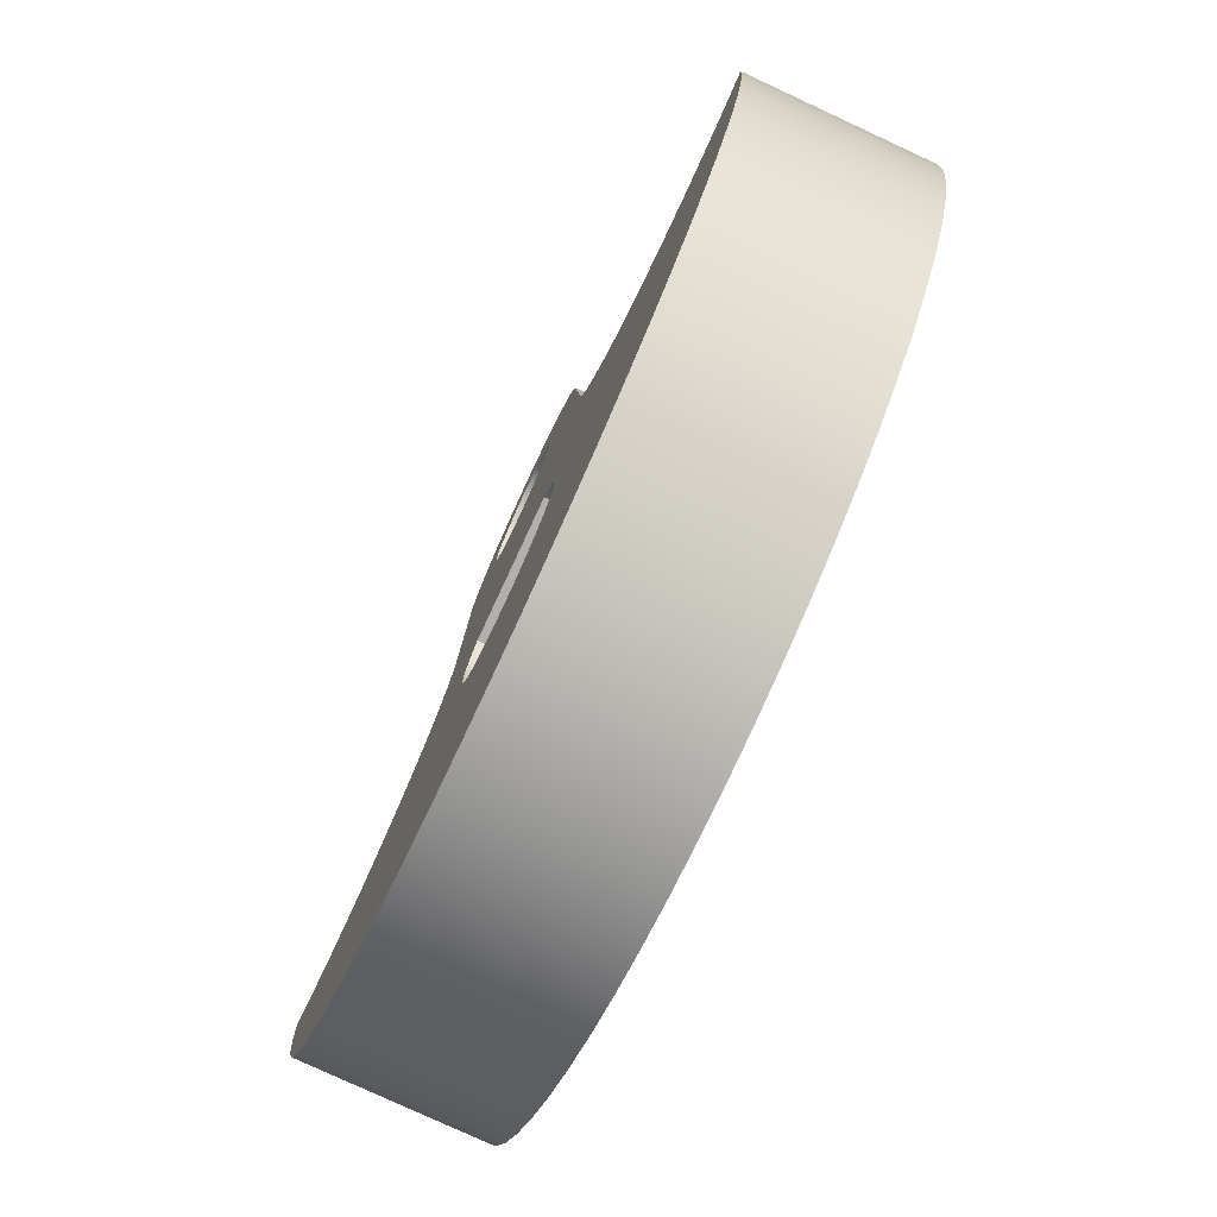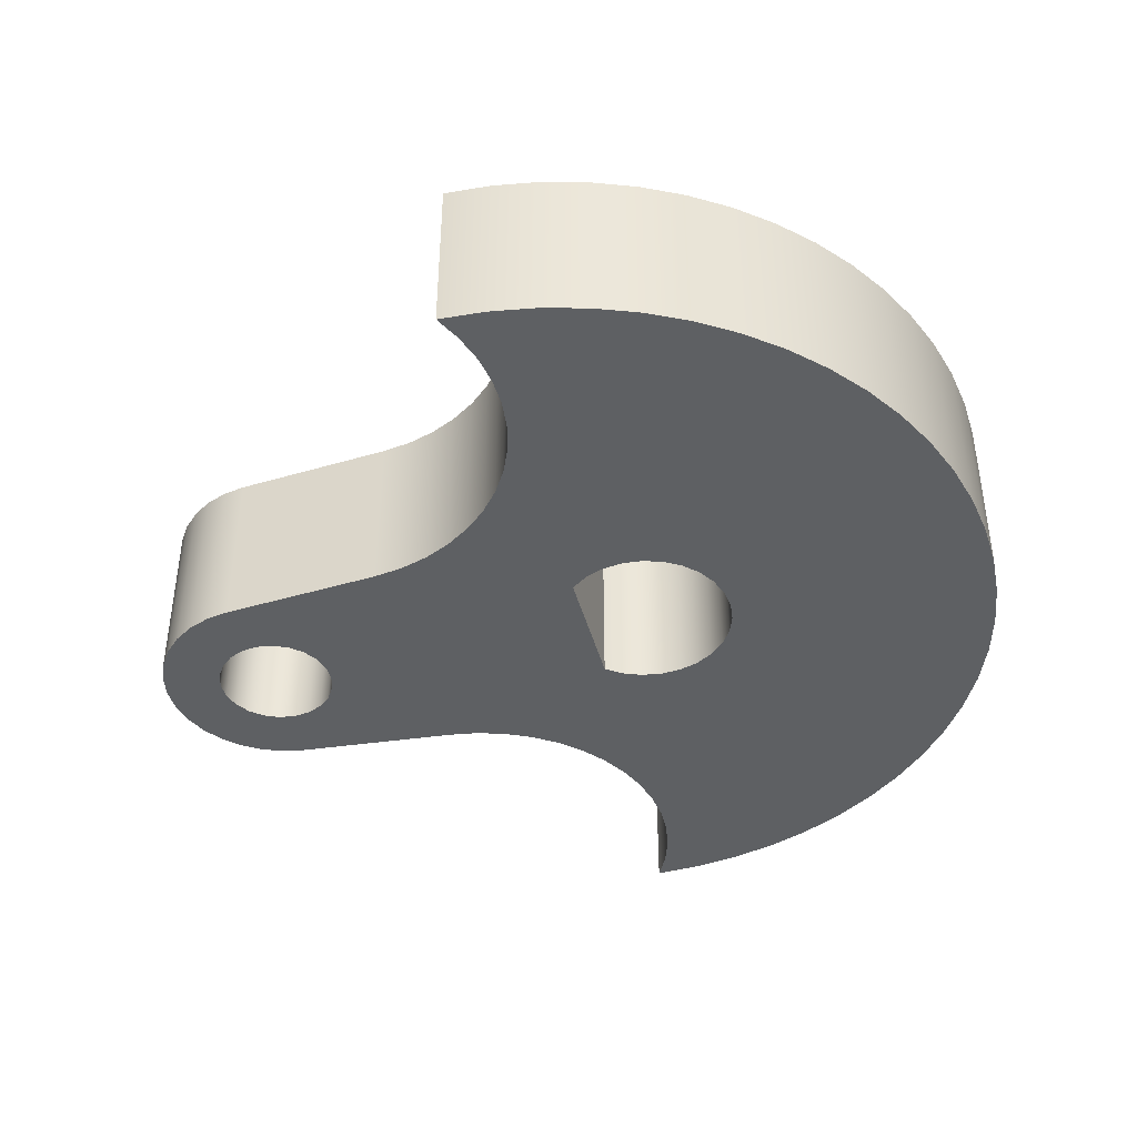
<metadata>
{"format":"obj","ext":"obj","renderer":"f3d","projection":"perspective","resolution":1024,"background":"white","views":[{"elev":-78.7,"azim":65.1,"up":"+Y"},{"elev":-42.2,"azim":-75.4,"up":"+Z"}]}
</metadata>
<code>
v -0.2236 0.2 0
v 0.2236 0.2 0
v 0.2236 0.2 0.6
v -0.2236 0.2 0.6
v 0.2236 0.2 0
v 0.2633 0.1437 0
v 0.2892 0.07991 0
v 0.2998 0.01187 0
v 0.2946 -0.0568 0
v 0.2739 -0.1225 0
v 0.2387 -0.1817 0
v 0.191 -0.2313 0
v 0.1332 -0.2688 0
v 0.06841 -0.2921 0
v -8.327e-17 -0.3 0
v -0.06841 -0.2921 0
v -0.1332 -0.2688 0
v -0.191 -0.2313 0
v -0.2387 -0.1817 0
v -0.2739 -0.1225 0
v -0.2946 -0.0568 0
v -0.2998 0.01187 0
v -0.2892 0.07991 0
v -0.2633 0.1437 0
v -0.2236 0.2 0
v -0.2236 0.2 0.6
v -0.2633 0.1437 0.6
v -0.2892 0.07991 0.6
v -0.2998 0.01187 0.6
v -0.2946 -0.0568 0.6
v -0.2739 -0.1225 0.6
v -0.2387 -0.1817 0.6
v -0.191 -0.2313 0.6
v -0.1332 -0.2688 0.6
v -0.06841 -0.2921 0.6
v -8.327e-17 -0.3 0.6
v 0.06841 -0.2921 0.6
v 0.1332 -0.2688 0.6
v 0.191 -0.2313 0.6
v 0.2387 -0.1817 0.6
v 0.2739 -0.1225 0.6
v 0.2946 -0.0568 0.6
v 0.2998 0.01187 0.6
v 0.2892 0.07991 0.6
v 0.2633 0.1437 0.6
v 0.2236 0.2 0.6
v -0.2 1.35 0.6
v -0.1919 1.294 0.6
v -0.1683 1.242 0.6
v -0.131 1.199 0.6
v -0.08308 1.168 0.6
v -0.02846 1.152 0.6
v 0.02846 1.152 0.6
v 0.08308 1.168 0.6
v 0.131 1.199 0.6
v 0.1683 1.242 0.6
v 0.1919 1.294 0.6
v 0.2 1.35 0.6
v 0.1919 1.406 0.6
v 0.1683 1.458 0.6
v 0.131 1.501 0.6
v 0.08308 1.532 0.6
v 0.02846 1.548 0.6
v -0.02846 1.548 0.6
v -0.08308 1.532 0.6
v -0.131 1.501 0.6
v -0.1683 1.458 0.6
v -0.1919 1.406 0.6
v -0.2 1.35 0
v -0.1919 1.406 0
v -0.1683 1.458 0
v -0.131 1.501 0
v -0.08308 1.532 0
v -0.02846 1.548 0
v 0.02846 1.548 0
v 0.08308 1.532 0
v 0.131 1.501 0
v 0.1683 1.458 0
v 0.1919 1.406 0
v 0.2 1.35 0
v 0.1919 1.294 0
v 0.1683 1.242 0
v 0.131 1.199 0
v 0.08308 1.168 0
v 0.02846 1.152 0
v -0.02846 1.152 0
v -0.08308 1.168 0
v -0.131 1.199 0
v -0.1683 1.242 0
v -0.1919 1.294 0
v -0.2 1.35 0.6
v -0.2 1.35 0
v 1.5 0.2956 0
v 1.41 0.2507 0
v 1.314 0.2192 0
v 1.215 0.2018 0
v 1.114 0.1988 0
v 1.014 0.2103 0
v 0.9165 0.2361 0
v 0.8237 0.2756 0
v 0.7376 0.328 0
v 0.66 0.3922 0
v 0.5923 0.4669 0
v 0.5361 0.5506 0
v 0.4925 0.6415 0
v 0.4624 0.7376 0
v 0.4464 0.8372 0
v 0.4464 0.8372 0.6
v 0.4624 0.7376 0.6
v 0.4925 0.6415 0.6
v 0.5361 0.5506 0.6
v 0.5923 0.4669 0.6
v 0.66 0.3922 0.6
v 0.7376 0.328 0.6
v 0.8237 0.2756 0.6
v 0.9165 0.2361 0.6
v 1.014 0.2103 0.6
v 1.114 0.1988 0.6
v 1.215 0.2018 0.6
v 1.314 0.2192 0.6
v 1.41 0.2507 0.6
v 1.5 0.2956 0.6
v -1.5 0.2956 0
v -1.491 0.1391 0
v -1.466 -0.01559 0
v -1.425 -0.1669 0
v -1.369 -0.313 0
v -1.298 -0.4525 0
v -1.212 -0.5838 0
v -1.113 -0.7054 0
v -1.002 -0.8161 0
v -0.8803 -0.9146 0
v -0.7487 -0.9998 0
v -0.609 -1.071 0
v -0.4627 -1.127 0
v -0.3113 -1.167 0
v -0.1565 -1.192 0
v 1.362e-15 -1.2 0
v 0.1565 -1.192 0
v 0.3113 -1.167 0
v 0.4627 -1.127 0
v 0.609 -1.071 0
v 0.7487 -0.9998 0
v 0.8803 -0.9146 0
v 1.002 -0.8161 0
v 1.113 -0.7054 0
v 1.212 -0.5838 0
v 1.298 -0.4525 0
v 1.369 -0.313 0
v 1.425 -0.1669 0
v 1.466 -0.01559 0
v 1.491 0.1391 0
v 1.5 0.2956 0
v 1.5 0.2956 0.6
v 1.491 0.1391 0.6
v 1.466 -0.01559 0.6
v 1.425 -0.1669 0.6
v 1.369 -0.313 0.6
v 1.298 -0.4525 0.6
v 1.212 -0.5838 0.6
v 1.113 -0.7054 0.6
v 1.002 -0.8161 0.6
v 0.8803 -0.9146 0.6
v 0.7487 -0.9998 0.6
v 0.609 -1.071 0.6
v 0.4627 -1.127 0.6
v 0.3113 -1.167 0.6
v 0.1565 -1.192 0.6
v 1.362e-15 -1.2 0.6
v -0.1565 -1.192 0.6
v -0.3113 -1.167 0.6
v -0.4627 -1.127 0.6
v -0.609 -1.071 0.6
v -0.7487 -0.9998 0.6
v -0.8803 -0.9146 0.6
v -1.002 -0.8161 0.6
v -1.113 -0.7054 0.6
v -1.212 -0.5838 0.6
v -1.298 -0.4525 0.6
v -1.369 -0.313 0.6
v -1.425 -0.1669 0.6
v -1.466 -0.01559 0.6
v -1.491 0.1391 0.6
v -1.5 0.2956 0.6
v -0.4464 0.8372 0
v -0.4624 0.7376 0
v -0.4925 0.6415 0
v -0.5361 0.5506 0
v -0.5923 0.4669 0
v -0.66 0.3922 0
v -0.7376 0.328 0
v -0.8237 0.2756 0
v -0.9165 0.2361 0
v -1.014 0.2103 0
v -1.114 0.1988 0
v -1.215 0.2018 0
v -1.314 0.2192 0
v -1.41 0.2507 0
v -1.5 0.2956 0
v -1.5 0.2956 0.6
v -1.41 0.2507 0.6
v -1.314 0.2192 0.6
v -1.215 0.2018 0.6
v -1.114 0.1988 0.6
v -1.014 0.2103 0.6
v -0.9165 0.2361 0.6
v -0.8237 0.2756 0.6
v -0.7376 0.328 0.6
v -0.66 0.3922 0.6
v -0.5923 0.4669 0.6
v -0.5361 0.5506 0.6
v -0.4925 0.6415 0.6
v -0.4624 0.7376 0.6
v -0.4464 0.8372 0.6
v -0.3985 1.385 0
v -0.4464 0.8372 0
v -0.4464 0.8372 0.6
v -0.3985 1.385 0.6
v 0.3985 1.385 0
v 0.3839 1.462 0
v 0.3543 1.536 0
v 0.3109 1.602 0
v 0.2553 1.658 0
v 0.1898 1.702 0
v 0.1169 1.733 0
v 0.0395 1.748 0
v -0.0395 1.748 0
v -0.1169 1.733 0
v -0.1898 1.702 0
v -0.2553 1.658 0
v -0.3109 1.602 0
v -0.3543 1.536 0
v -0.3839 1.462 0
v -0.3985 1.385 0
v -0.3985 1.385 0.6
v -0.3839 1.462 0.6
v -0.3543 1.536 0.6
v -0.3109 1.602 0.6
v -0.2553 1.658 0.6
v -0.1898 1.702 0.6
v -0.1169 1.733 0.6
v -0.0395 1.748 0.6
v 0.0395 1.748 0.6
v 0.1169 1.733 0.6
v 0.1898 1.702 0.6
v 0.2553 1.658 0.6
v 0.3109 1.602 0.6
v 0.3543 1.536 0.6
v 0.3839 1.462 0.6
v 0.3985 1.385 0.6
v 0.4464 0.8372 0
v 0.3985 1.385 0
v 0.3985 1.385 0.6
v 0.4464 0.8372 0.6
v -0.2 1.35 0.6
v -0.1919 1.406 0.6
v -0.1683 1.458 0.6
v -0.131 1.501 0.6
v -0.08308 1.532 0.6
v -0.02846 1.548 0.6
v 0.02846 1.548 0.6
v 0.08308 1.532 0.6
v 0.131 1.501 0.6
v 0.1683 1.458 0.6
v 0.1919 1.406 0.6
v 0.2 1.35 0.6
v 0.1919 1.294 0.6
v 0.1683 1.242 0.6
v 0.131 1.199 0.6
v 0.08308 1.168 0.6
v 0.02846 1.152 0.6
v -0.02846 1.152 0.6
v -0.08308 1.168 0.6
v -0.131 1.199 0.6
v -0.1683 1.242 0.6
v -0.1919 1.294 0.6
v 0.2236 0.2 0.6
v 0.2633 0.1437 0.6
v 0.2892 0.07991 0.6
v 0.2998 0.01187 0.6
v 0.2946 -0.0568 0.6
v 0.2739 -0.1225 0.6
v 0.2387 -0.1817 0.6
v 0.191 -0.2313 0.6
v 0.1332 -0.2688 0.6
v 0.06841 -0.2921 0.6
v -8.327e-17 -0.3 0.6
v -0.06841 -0.2921 0.6
v -0.1332 -0.2688 0.6
v -0.191 -0.2313 0.6
v -0.2387 -0.1817 0.6
v -0.2739 -0.1225 0.6
v -0.2946 -0.0568 0.6
v -0.2998 0.01187 0.6
v -0.2892 0.07991 0.6
v -0.2633 0.1437 0.6
v -0.2236 0.2 0.6
v 0.4464 0.8372 0.6
v 0.3985 1.385 0.6
v 0.3839 1.462 0.6
v 0.3543 1.536 0.6
v 0.3109 1.602 0.6
v 0.2553 1.658 0.6
v 0.1898 1.702 0.6
v 0.1169 1.733 0.6
v 0.0395 1.748 0.6
v -0.0395 1.748 0.6
v -0.1169 1.733 0.6
v -0.1898 1.702 0.6
v -0.2553 1.658 0.6
v -0.3109 1.602 0.6
v -0.3543 1.536 0.6
v -0.3839 1.462 0.6
v -0.3985 1.385 0.6
v -0.4464 0.8372 0.6
v -0.4624 0.7376 0.6
v -0.4925 0.6415 0.6
v -0.5361 0.5506 0.6
v -0.5923 0.4669 0.6
v -0.66 0.3922 0.6
v -0.7376 0.328 0.6
v -0.8237 0.2756 0.6
v -0.9165 0.2361 0.6
v -1.014 0.2103 0.6
v -1.114 0.1988 0.6
v -1.215 0.2018 0.6
v -1.314 0.2192 0.6
v -1.41 0.2507 0.6
v -1.5 0.2956 0.6
v -1.491 0.1391 0.6
v -1.466 -0.01559 0.6
v -1.425 -0.1669 0.6
v -1.369 -0.313 0.6
v -1.298 -0.4525 0.6
v -1.212 -0.5838 0.6
v -1.113 -0.7054 0.6
v -1.002 -0.8161 0.6
v -0.8803 -0.9146 0.6
v -0.7487 -0.9998 0.6
v -0.609 -1.071 0.6
v -0.4627 -1.127 0.6
v -0.3113 -1.167 0.6
v -0.1565 -1.192 0.6
v 1.362e-15 -1.2 0.6
v 0.1565 -1.192 0.6
v 0.3113 -1.167 0.6
v 0.4627 -1.127 0.6
v 0.609 -1.071 0.6
v 0.7487 -0.9998 0.6
v 0.8803 -0.9146 0.6
v 1.002 -0.8161 0.6
v 1.113 -0.7054 0.6
v 1.212 -0.5838 0.6
v 1.298 -0.4525 0.6
v 1.369 -0.313 0.6
v 1.425 -0.1669 0.6
v 1.466 -0.01559 0.6
v 1.491 0.1391 0.6
v 1.5 0.2956 0.6
v 1.41 0.2507 0.6
v 1.314 0.2192 0.6
v 1.215 0.2018 0.6
v 1.114 0.1988 0.6
v 1.014 0.2103 0.6
v 0.9165 0.2361 0.6
v 0.8237 0.2756 0.6
v 0.7376 0.328 0.6
v 0.66 0.3922 0.6
v 0.5923 0.4669 0.6
v 0.5361 0.5506 0.6
v 0.4925 0.6415 0.6
v 0.4624 0.7376 0.6
v -0.2 1.35 0
v -0.1919 1.294 0
v -0.1683 1.242 0
v -0.131 1.199 0
v -0.08308 1.168 0
v -0.02846 1.152 0
v 0.02846 1.152 0
v 0.08308 1.168 0
v 0.131 1.199 0
v 0.1683 1.242 0
v 0.1919 1.294 0
v 0.2 1.35 0
v 0.1919 1.406 0
v 0.1683 1.458 0
v 0.131 1.501 0
v 0.08308 1.532 0
v 0.02846 1.548 0
v -0.02846 1.548 0
v -0.08308 1.532 0
v -0.131 1.501 0
v -0.1683 1.458 0
v -0.1919 1.406 0
v -0.2236 0.2 0
v -0.2633 0.1437 0
v -0.2892 0.07991 0
v -0.2998 0.01187 0
v -0.2946 -0.0568 0
v -0.2739 -0.1225 0
v -0.2387 -0.1817 0
v -0.191 -0.2313 0
v -0.1332 -0.2688 0
v -0.06841 -0.2921 0
v -8.327e-17 -0.3 0
v 0.06841 -0.2921 0
v 0.1332 -0.2688 0
v 0.191 -0.2313 0
v 0.2387 -0.1817 0
v 0.2739 -0.1225 0
v 0.2946 -0.0568 0
v 0.2998 0.01187 0
v 0.2892 0.07991 0
v 0.2633 0.1437 0
v 0.2236 0.2 0
v 0.3985 1.385 0
v 0.4464 0.8372 0
v 0.4624 0.7376 0
v 0.4925 0.6415 0
v 0.5361 0.5506 0
v 0.5923 0.4669 0
v 0.66 0.3922 0
v 0.7376 0.328 0
v 0.8237 0.2756 0
v 0.9165 0.2361 0
v 1.014 0.2103 0
v 1.114 0.1988 0
v 1.215 0.2018 0
v 1.314 0.2192 0
v 1.41 0.2507 0
v 1.5 0.2956 0
v 1.491 0.1391 0
v 1.466 -0.01559 0
v 1.425 -0.1669 0
v 1.369 -0.313 0
v 1.298 -0.4525 0
v 1.212 -0.5838 0
v 1.113 -0.7054 0
v 1.002 -0.8161 0
v 0.8803 -0.9146 0
v 0.7487 -0.9998 0
v 0.609 -1.071 0
v 0.4627 -1.127 0
v 0.3113 -1.167 0
v 0.1565 -1.192 0
v 1.362e-15 -1.2 0
v -0.1565 -1.192 0
v -0.3113 -1.167 0
v -0.4627 -1.127 0
v -0.609 -1.071 0
v -0.7487 -0.9998 0
v -0.8803 -0.9146 0
v -1.002 -0.8161 0
v -1.113 -0.7054 0
v -1.212 -0.5838 0
v -1.298 -0.4525 0
v -1.369 -0.313 0
v -1.425 -0.1669 0
v -1.466 -0.01559 0
v -1.491 0.1391 0
v -1.5 0.2956 0
v -1.41 0.2507 0
v -1.314 0.2192 0
v -1.215 0.2018 0
v -1.114 0.1988 0
v -1.014 0.2103 0
v -0.9165 0.2361 0
v -0.8237 0.2756 0
v -0.7376 0.328 0
v -0.66 0.3922 0
v -0.5923 0.4669 0
v -0.5361 0.5506 0
v -0.4925 0.6415 0
v -0.4624 0.7376 0
v -0.4464 0.8372 0
v -0.3985 1.385 0
v -0.3839 1.462 0
v -0.3543 1.536 0
v -0.3109 1.602 0
v -0.2553 1.658 0
v -0.1898 1.702 0
v -0.1169 1.733 0
v -0.0395 1.748 0
v 0.0395 1.748 0
v 0.1169 1.733 0
v 0.1898 1.702 0
v 0.2553 1.658 0
v 0.3109 1.602 0
v 0.3543 1.536 0
v 0.3839 1.462 0
g 4b8a7614-e32e-11ea-b41e-54bf646e7e1f
f 1 2 4
f 4 2 3
g 4b8cbfec-e32e-11ea-9e82-54bf646e7e1f
f 46 5 45
f 45 5 6
f 45 6 44
f 44 6 7
f 44 7 43
f 43 7 8
f 43 8 42
f 42 8 9
f 42 9 41
f 41 9 10
f 41 10 40
f 40 10 11
f 40 11 39
f 39 11 12
f 39 12 38
f 38 12 13
f 38 13 37
f 37 13 14
f 37 14 36
f 36 14 15
f 36 15 35
f 35 15 16
f 35 16 34
f 34 16 17
f 34 17 33
f 33 17 18
f 33 18 32
f 32 18 19
f 32 19 31
f 31 19 20
f 31 20 30
f 30 20 21
f 30 21 29
f 29 21 22
f 29 22 28
f 28 22 23
f 28 23 27
f 27 23 24
f 27 24 26
f 26 24 25
g 4b8f09dc-e32e-11ea-baf7-54bf646e7e1f
f 48 90 47
f 47 90 92
f 91 69 68
f 68 69 70
f 68 70 67
f 67 70 71
f 67 71 66
f 66 71 72
f 66 72 65
f 65 72 73
f 65 73 64
f 64 73 74
f 64 74 63
f 63 74 75
f 63 75 62
f 62 75 76
f 62 76 61
f 61 76 77
f 61 77 60
f 60 77 78
f 60 78 59
f 59 78 79
f 59 79 58
f 58 79 80
f 58 80 57
f 57 80 81
f 57 81 56
f 56 81 82
f 56 82 55
f 55 82 83
f 55 83 54
f 54 83 84
f 54 84 53
f 53 84 85
f 53 85 52
f 52 85 86
f 52 86 51
f 51 86 87
f 51 87 50
f 50 87 88
f 50 88 49
f 49 88 89
f 49 89 48
f 48 89 90
g 4b91539c-e32e-11ea-bcab-54bf646e7e1f
f 122 93 121
f 121 93 94
f 121 94 95
f 121 95 120
f 120 95 96
f 120 96 119
f 119 96 97
f 119 97 118
f 118 97 98
f 118 98 117
f 117 98 99
f 117 99 116
f 116 99 100
f 116 100 115
f 115 100 101
f 115 101 114
f 114 101 102
f 114 102 113
f 113 102 103
f 113 103 112
f 112 103 104
f 112 104 111
f 111 104 105
f 111 105 110
f 110 105 106
f 110 106 109
f 109 106 108
f 108 106 107
g 4b93c4ca-e32e-11ea-a863-54bf646e7e1f
f 184 123 183
f 183 123 124
f 183 124 182
f 182 124 125
f 182 125 181
f 181 125 126
f 181 126 180
f 180 126 127
f 180 127 179
f 179 127 128
f 179 128 178
f 178 128 129
f 178 129 177
f 177 129 130
f 177 130 176
f 176 130 131
f 176 131 175
f 175 131 132
f 175 132 174
f 174 132 133
f 174 133 173
f 173 133 134
f 173 134 172
f 172 134 135
f 172 135 171
f 171 135 136
f 171 136 170
f 170 136 137
f 170 137 169
f 169 137 138
f 169 138 168
f 168 138 139
f 168 139 167
f 167 139 140
f 167 140 166
f 166 140 141
f 166 141 165
f 165 141 142
f 165 142 164
f 164 142 143
f 164 143 163
f 163 143 144
f 163 144 162
f 162 144 145
f 162 145 161
f 161 145 146
f 161 146 160
f 160 146 147
f 160 147 159
f 159 147 148
f 159 148 158
f 158 148 149
f 158 149 157
f 157 149 150
f 157 150 156
f 156 150 151
f 156 151 155
f 155 151 152
f 155 152 154
f 154 152 153
g 4b9b3e76-e32e-11ea-b637-54bf646e7e1f
f 214 185 213
f 213 185 186
f 213 186 187
f 213 187 212
f 212 187 188
f 212 188 211
f 211 188 189
f 211 189 210
f 210 189 190
f 210 190 209
f 209 190 191
f 209 191 208
f 208 191 192
f 208 192 207
f 207 192 193
f 207 193 206
f 206 193 194
f 206 194 205
f 205 194 195
f 205 195 204
f 204 195 196
f 204 196 203
f 203 196 197
f 203 197 202
f 202 197 198
f 202 198 201
f 201 198 200
f 200 198 199
g 4b9dfd74-e32e-11ea-b783-54bf646e7e1f
f 215 216 218
f 218 216 217
g 4ba0957a-e32e-11ea-9352-54bf646e7e1f
f 250 219 249
f 249 219 220
f 249 220 248
f 248 220 221
f 248 221 247
f 247 221 222
f 247 222 246
f 246 222 223
f 246 223 245
f 245 223 224
f 245 224 244
f 244 224 225
f 244 225 243
f 243 225 226
f 243 226 242
f 242 226 227
f 242 227 241
f 241 227 228
f 241 228 240
f 240 228 229
f 240 229 239
f 239 229 230
f 239 230 238
f 238 230 231
f 238 231 237
f 237 231 232
f 237 232 236
f 236 232 233
f 236 233 235
f 235 233 234
g 4ba32d4c-e32e-11ea-94e7-54bf646e7e1f
f 251 252 254
f 254 252 253
g 4ba5ec62-e32e-11ea-a7a3-54bf646e7e1f
f 276 255 314
f 314 255 256
f 314 256 313
f 313 256 312
f 312 256 257
f 312 257 311
f 311 257 258
f 311 258 310
f 310 258 309
f 309 258 259
f 309 259 308
f 308 259 260
f 308 260 307
f 307 260 261
f 307 261 306
f 306 261 305
f 305 261 262
f 305 262 304
f 304 262 263
f 304 263 303
f 303 263 302
f 302 263 264
f 302 264 301
f 301 264 265
f 301 265 300
f 300 265 299
f 299 265 266
f 299 266 267
f 267 268 299
f 299 268 298
f 298 268 269
f 298 269 270
f 270 271 298
f 298 271 372
f 372 271 272
f 372 272 316
f 316 272 315
f 315 272 273
f 315 273 274
f 274 275 315
f 315 275 314
f 314 275 276
f 278 369 277
f 277 369 370
f 277 370 371
f 369 278 368
f 368 278 279
f 368 279 367
f 367 279 280
f 367 280 366
f 366 280 281
f 366 281 365
f 365 281 282
f 365 282 353
f 353 282 352
f 352 282 283
f 352 283 351
f 351 283 350
f 350 283 284
f 350 284 349
f 349 284 348
f 348 284 285
f 348 285 347
f 347 285 346
f 346 285 286
f 346 286 345
f 345 286 287
f 345 287 344
f 344 287 343
f 343 287 288
f 343 288 342
f 342 288 289
f 342 289 341
f 341 289 340
f 340 289 290
f 340 290 339
f 339 290 338
f 338 290 291
f 338 291 337
f 337 291 336
f 336 291 292
f 336 292 335
f 335 292 323
f 335 323 324
f 292 293 323
f 323 293 322
f 322 293 294
f 322 294 321
f 321 294 295
f 321 295 320
f 320 295 296
f 320 296 319
f 319 296 297
f 319 297 318
f 318 297 317
f 317 297 316
f 316 297 277
f 316 277 372
f 372 277 371
f 325 333 324
f 324 333 334
f 324 334 335
f 333 325 332
f 332 325 326
f 332 326 331
f 331 326 327
f 331 327 330
f 330 327 328
f 330 328 329
f 365 353 364
f 364 353 354
f 364 354 355
f 364 355 363
f 363 355 356
f 363 356 362
f 362 356 357
f 362 357 361
f 361 357 358
f 361 358 360
f 360 358 359
g 4ba88430-e32e-11ea-b5af-54bf646e7e1f
f 394 373 476
f 476 373 374
f 476 374 375
f 476 375 475
f 475 375 376
f 475 376 377
f 377 378 475
f 475 378 474
f 474 378 379
f 474 379 418
f 418 379 417
f 417 379 380
f 417 380 381
f 381 382 417
f 417 382 416
f 416 382 383
f 416 383 384
f 384 385 416
f 416 385 490
f 490 385 489
f 489 385 386
f 489 386 488
f 488 386 387
f 488 387 487
f 487 387 486
f 486 387 388
f 486 388 485
f 485 388 389
f 485 389 484
f 484 389 390
f 484 390 483
f 483 390 482
f 482 390 391
f 482 391 481
f 481 391 392
f 481 392 480
f 480 392 479
f 479 392 393
f 479 393 478
f 478 393 394
f 478 394 477
f 477 394 476
f 396 471 395
f 395 471 472
f 395 472 473
f 471 396 470
f 470 396 397
f 470 397 469
f 469 397 398
f 469 398 468
f 468 398 399
f 468 399 467
f 467 399 400
f 467 400 455
f 455 400 454
f 454 400 401
f 454 401 453
f 453 401 452
f 452 401 402
f 452 402 451
f 451 402 450
f 450 402 403
f 450 403 449
f 449 403 448
f 448 403 404
f 448 404 447
f 447 404 405
f 447 405 446
f 446 405 445
f 445 405 406
f 445 406 444
f 444 406 407
f 444 407 443
f 443 407 442
f 442 407 408
f 442 408 441
f 441 408 440
f 440 408 409
f 440 409 439
f 439 409 438
f 438 409 410
f 438 410 437
f 437 410 425
f 437 425 426
f 410 411 425
f 425 411 424
f 424 411 412
f 424 412 423
f 423 412 413
f 423 413 422
f 422 413 414
f 422 414 421
f 421 414 415
f 421 415 420
f 420 415 419
f 419 415 418
f 418 415 395
f 418 395 474
f 474 395 473
f 427 435 426
f 426 435 436
f 426 436 437
f 435 427 434
f 434 427 428
f 434 428 433
f 433 428 429
f 433 429 432
f 432 429 430
f 432 430 431
f 467 455 466
f 466 455 456
f 466 456 457
f 466 457 465
f 465 457 458
f 465 458 464
f 464 458 459
f 464 459 463
f 463 459 460
f 463 460 462
f 462 460 461

</code>
